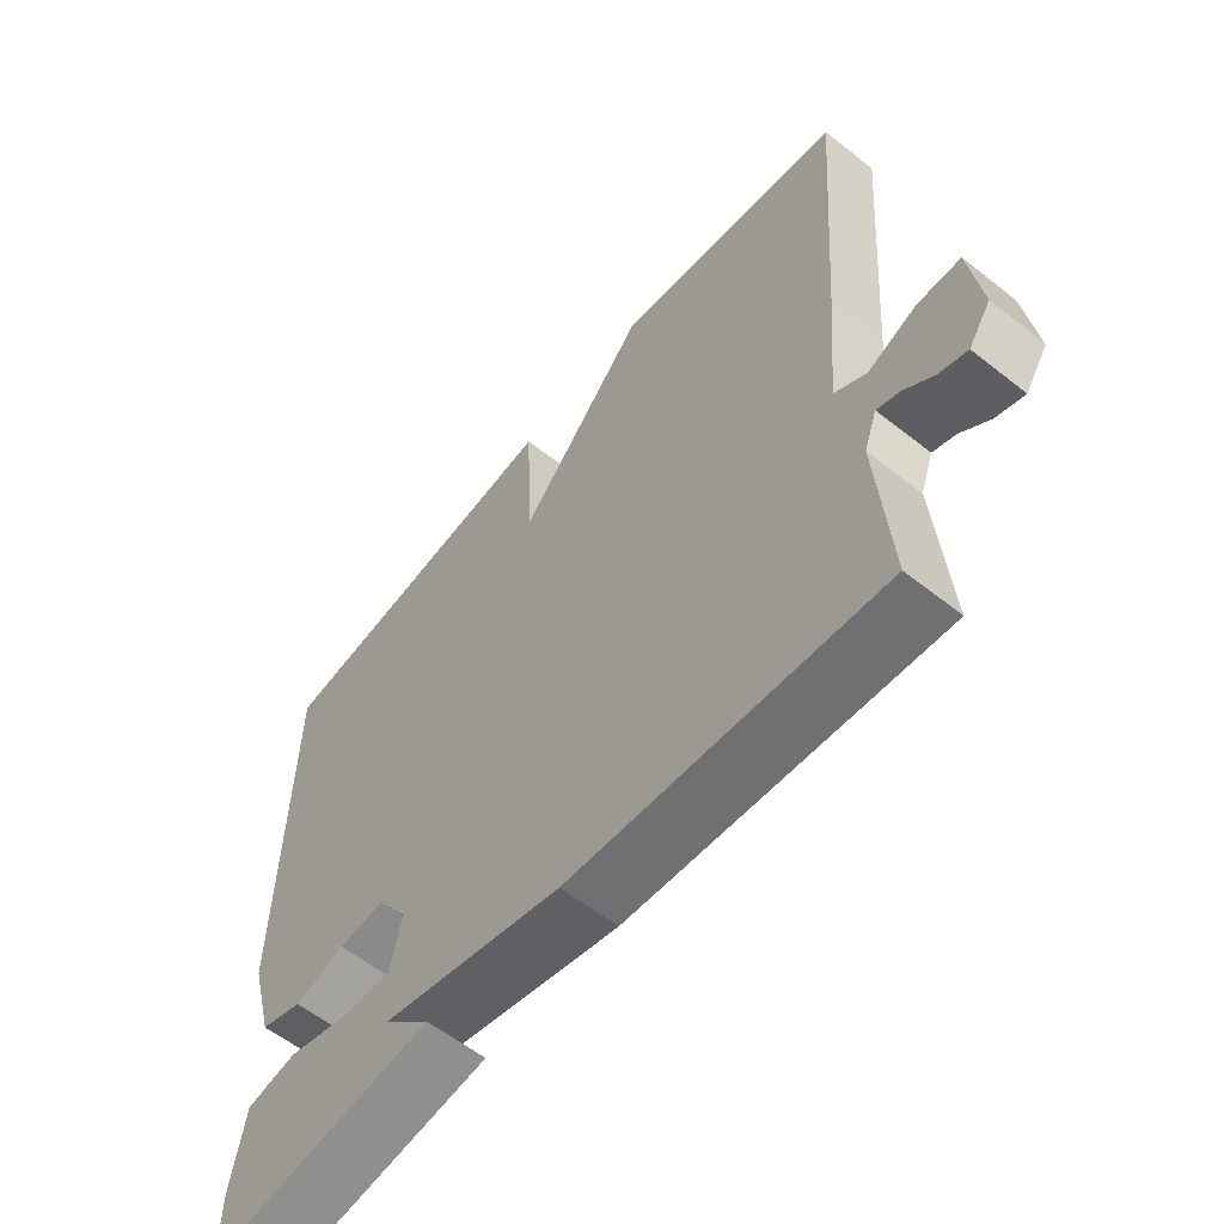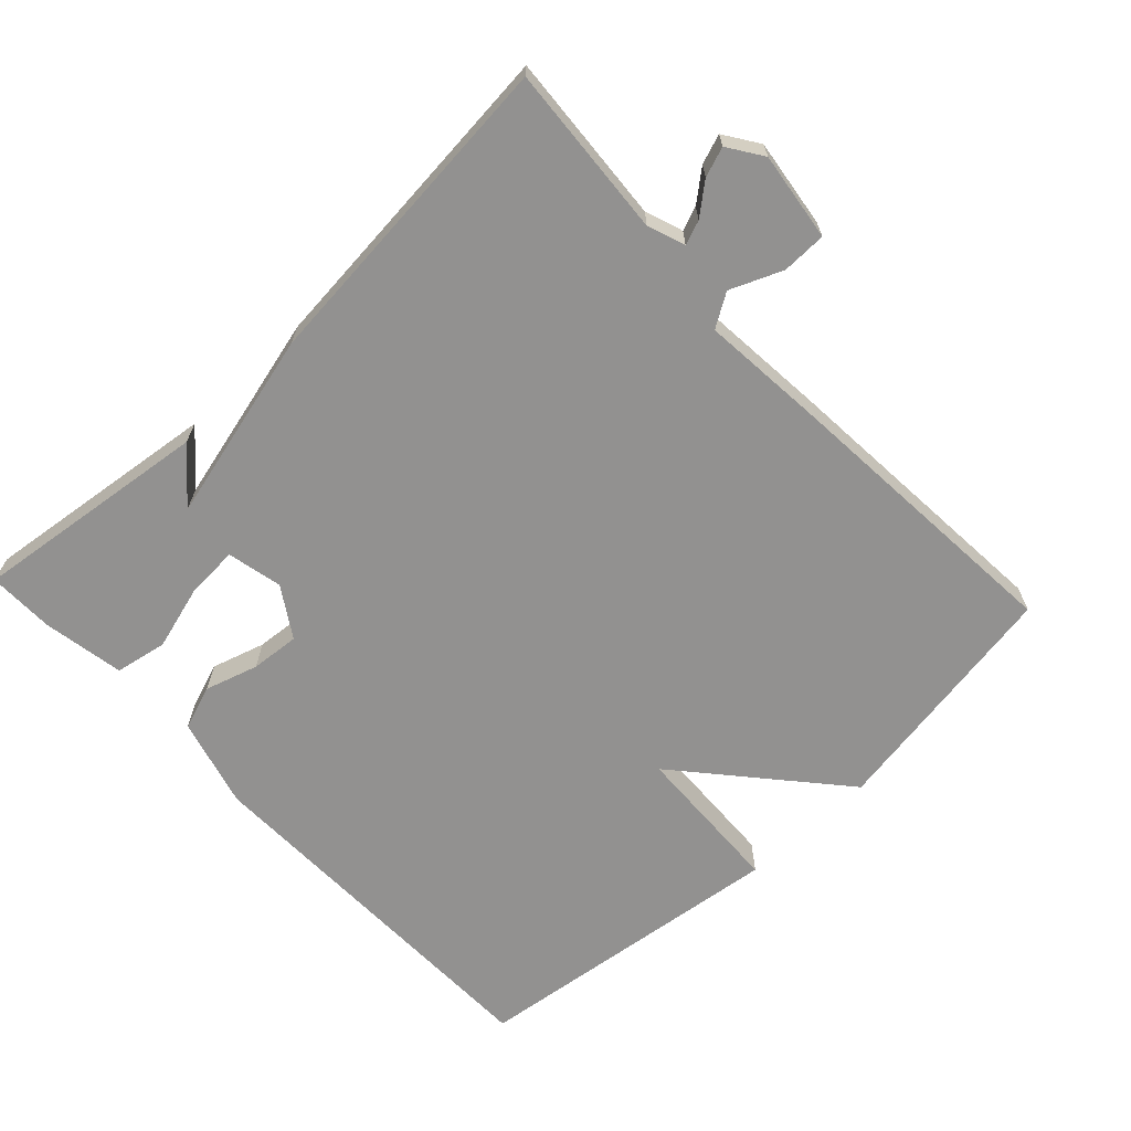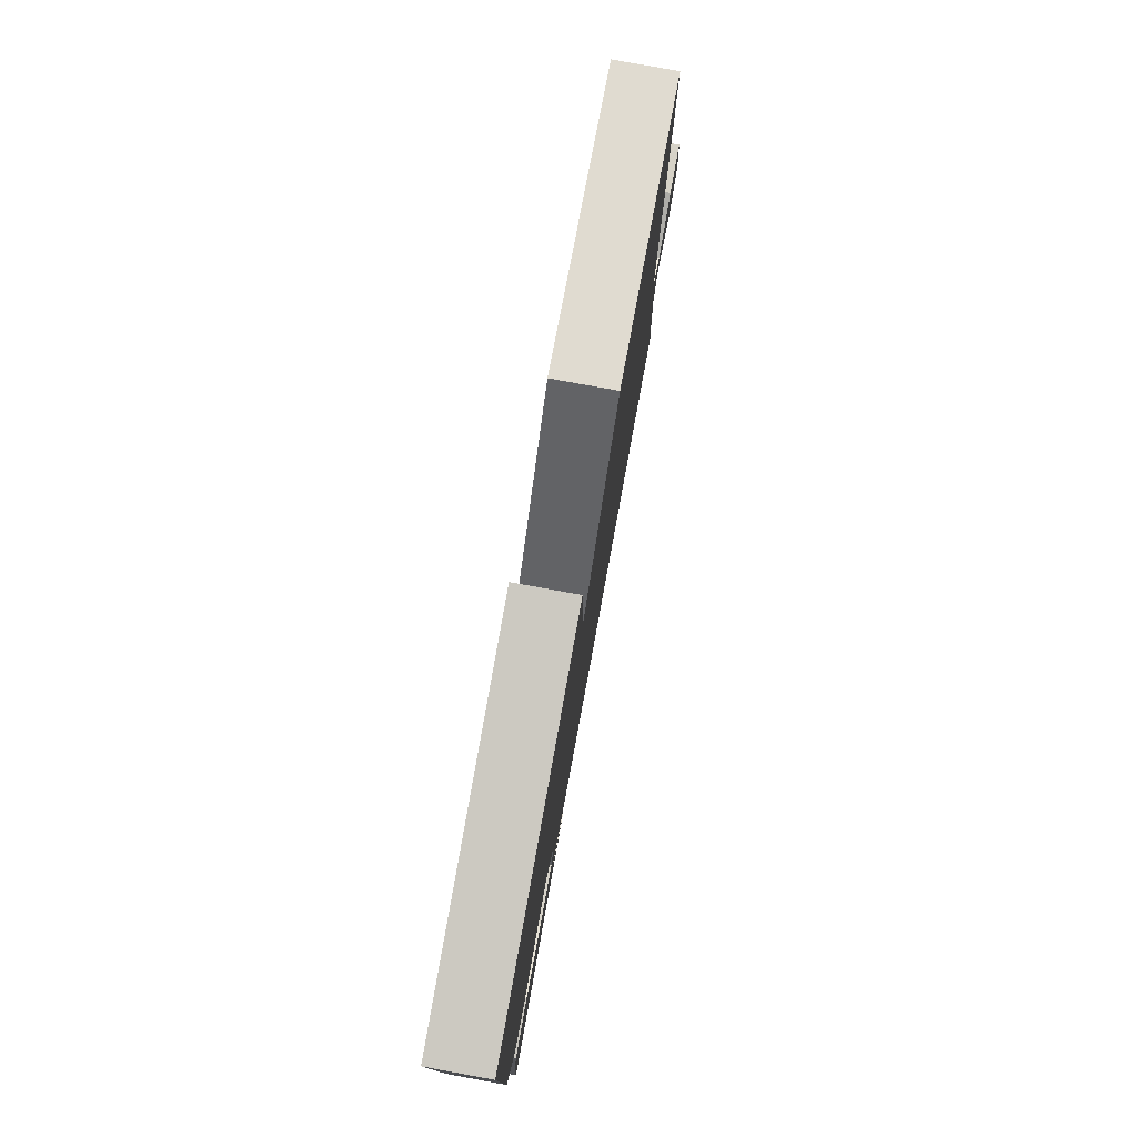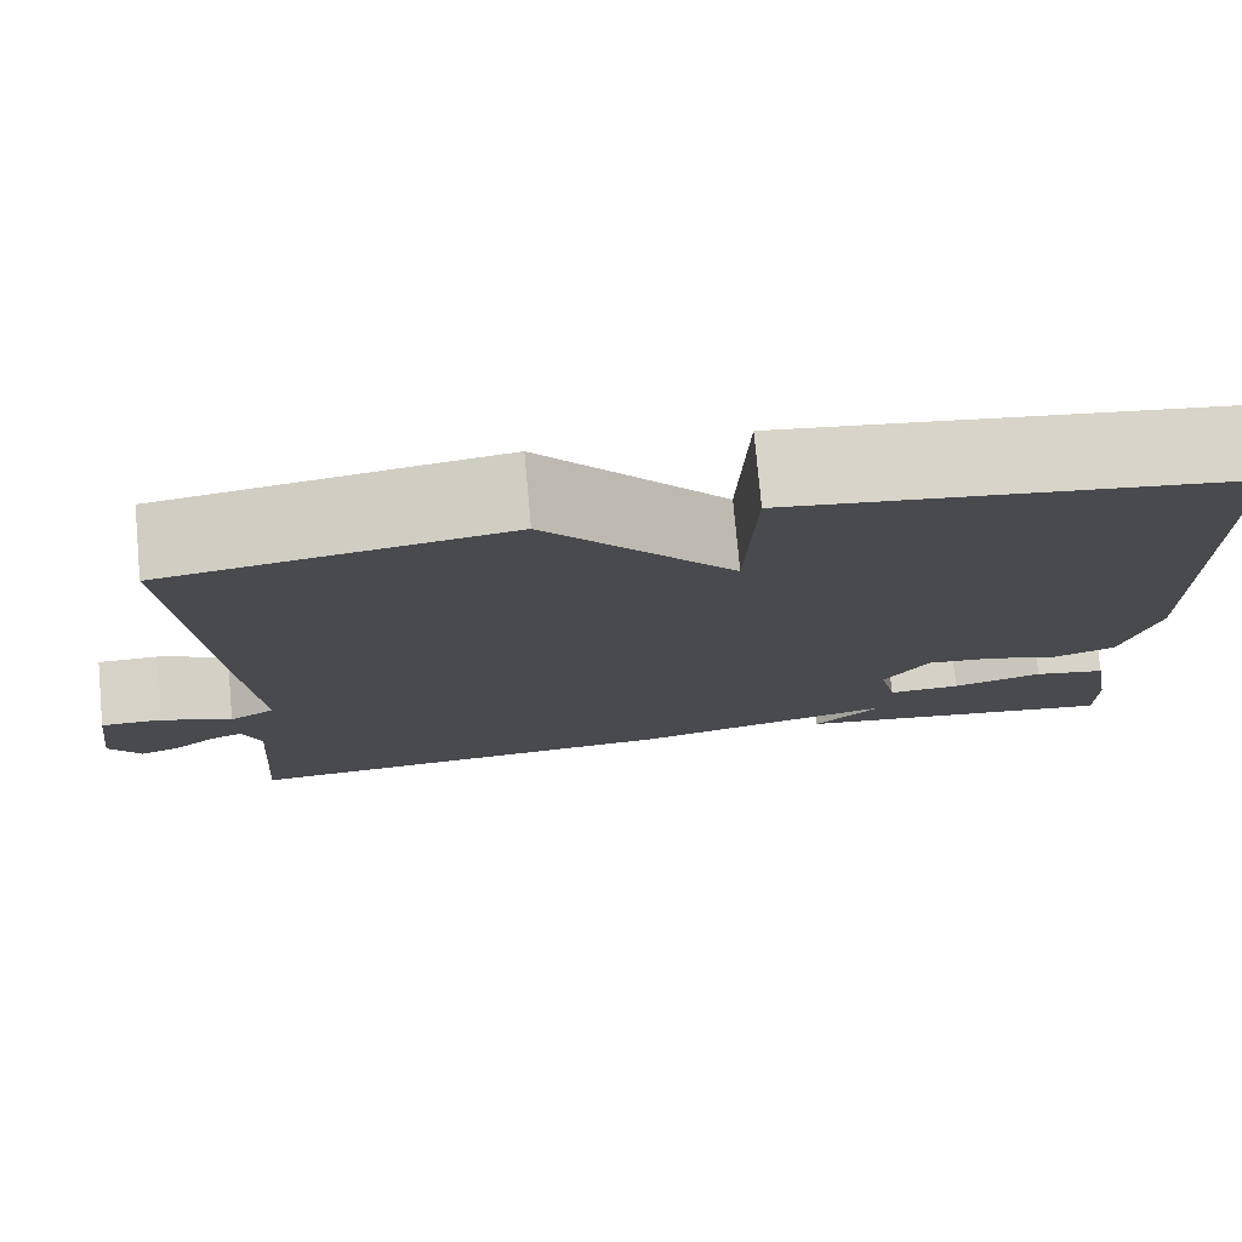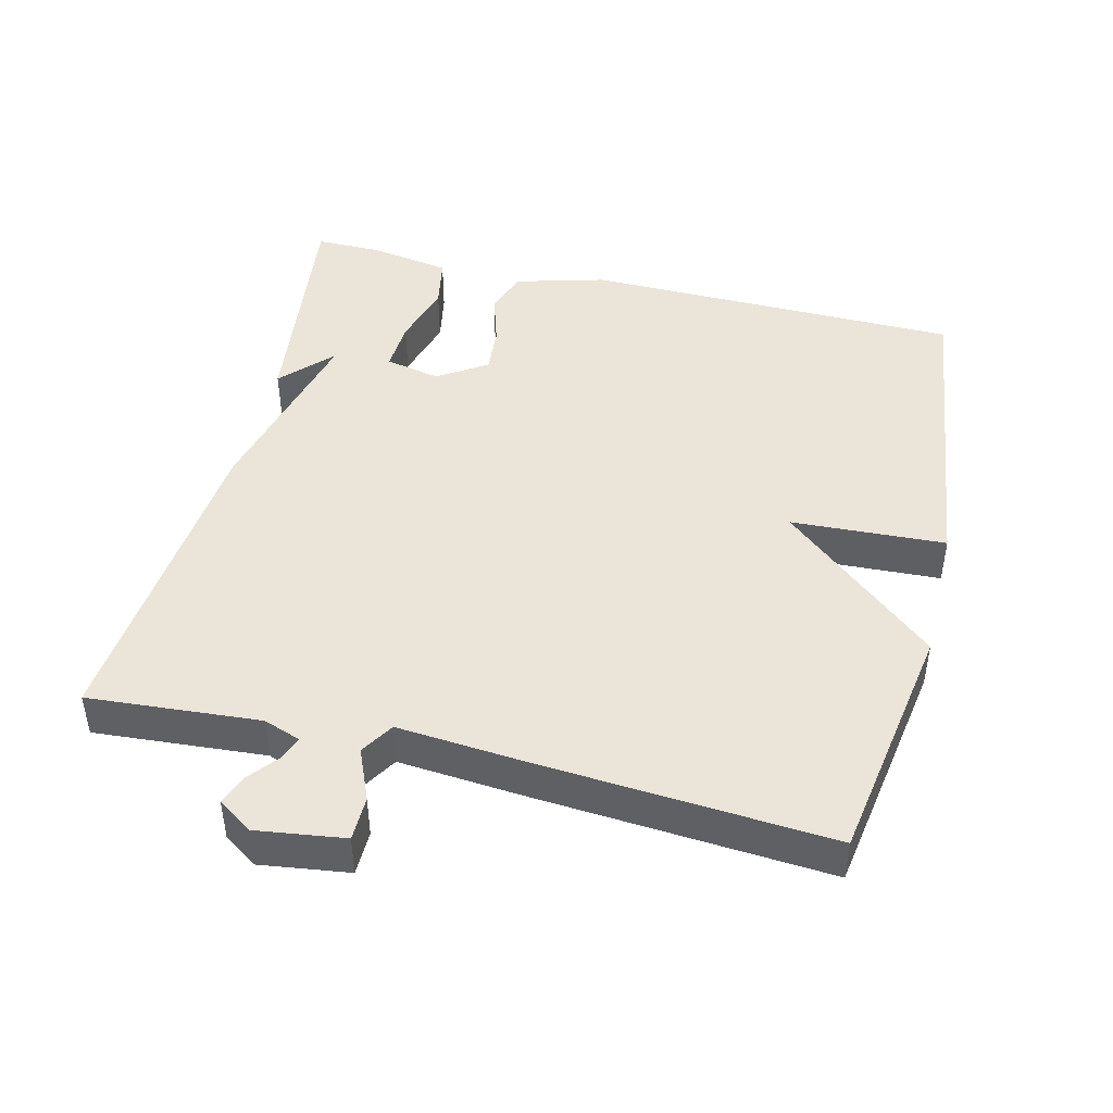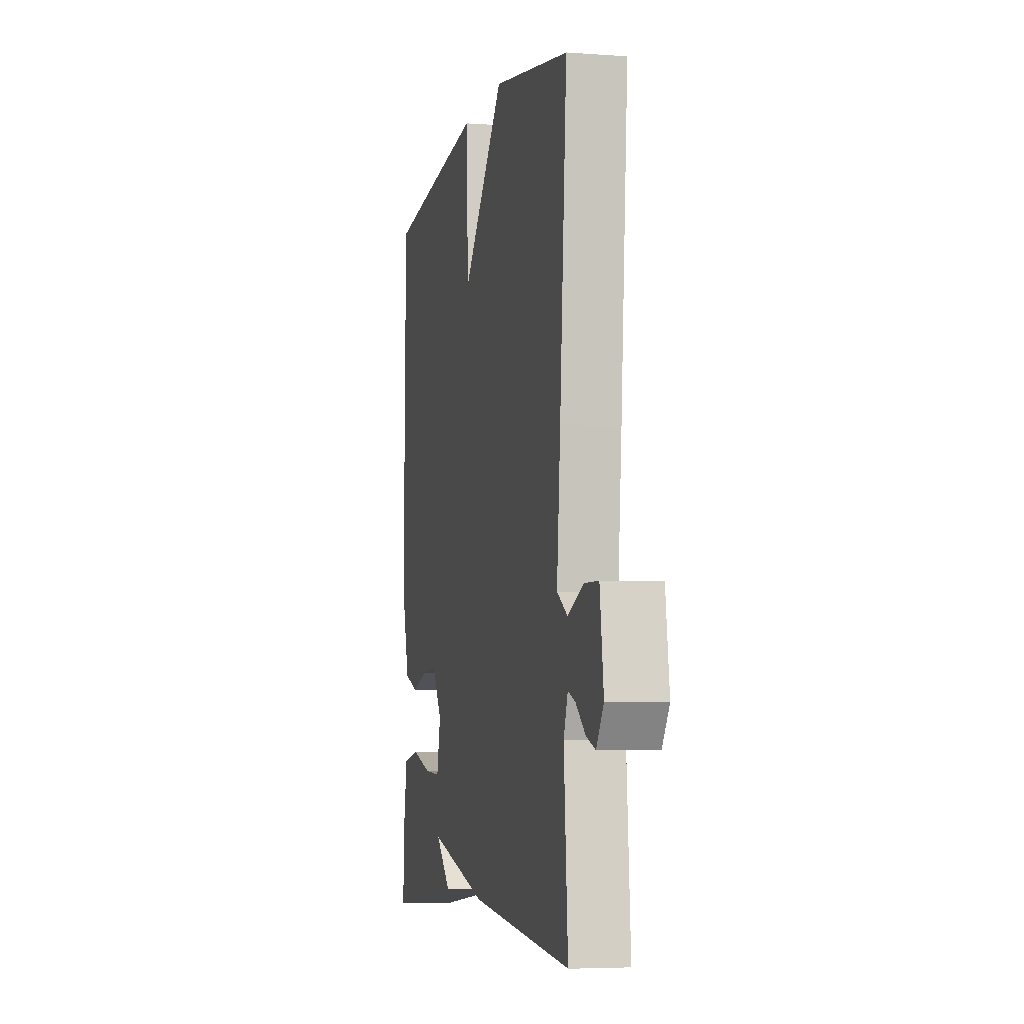
<metadata>
{"format":"obj","ext":"obj","renderer":"f3d","projection":"perspective","resolution":1024,"background":"white","views":[{"elev":-59.3,"azim":-129.1,"up":"+Z"},{"elev":-66.1,"azim":-136.8,"up":"+Y"},{"elev":79.5,"azim":100.3,"up":"+Z"},{"elev":76.8,"azim":-5.3,"up":"+Z"},{"elev":45.2,"azim":-76.4,"up":"+Y"},{"elev":-5.2,"azim":-102.7,"up":"+Z"}]}
</metadata>
<code>
v -0.5 0.07 -0.5
v -0.482 0.07 -0.257
v -0.501 0.07 -0.204
v -0.535 0.07 -0.217
v -0.578 0.07 -0.252
v -0.62 0.07 -0.267
v -0.653 0.07 -0.218
v -0.636 0.07 -0.093
v -0.573 0.07 -0.092
v -0.5 0.07 -0.123
v -0.453 0.07 -0.094
v -0.469 0.07 0.089
v -0.5 0.07 0.5
v -0.153 0.07 0.557
v 0.037 0.07 0.338
v 0.047 0.07 0.557
v 0.5 0.07 0.5
v 0.509 0.07 -0.038
v 0.474 0.07 -0.166
v 0.411 0.07 -0.188
v 0.336 0.07 -0.165
v 0.267 0.07 -0.159
v 0.222 0.07 -0.229
v 0.239 0.07 -0.307
v 0.313 0.07 -0.303
v 0.405 0.07 -0.277
v 0.479 0.07 -0.291
v 0.499 0.07 -0.406
v 0.5 0.07 -0.5
v 0.161 0.07 -0.458
v 0.232 0.07 -0.391
v -0.039 0.07 -0.458
v -0.5 0 -0.5
v -0.482 0 -0.257
v -0.501 0 -0.204
v -0.535 0 -0.217
v -0.578 0 -0.252
v -0.62 0 -0.267
v -0.653 0 -0.218
v -0.636 0 -0.093
v -0.573 0 -0.092
v -0.5 0 -0.123
v -0.453 0 -0.094
v -0.469 0 0.089
v -0.5 0 0.5
v -0.153 0 0.557
v 0.037 0 0.338
v 0.047 0 0.557
v 0.5 0 0.5
v 0.509 0 -0.038
v 0.474 0 -0.166
v 0.411 0 -0.188
v 0.336 0 -0.165
v 0.267 0 -0.159
v 0.222 0 -0.229
v 0.239 0 -0.307
v 0.313 0 -0.303
v 0.405 0 -0.277
v 0.479 0 -0.291
v 0.499 0 -0.406
v 0.5 0 -0.5
v 0.161 0 -0.458
v 0.232 0 -0.391
v -0.039 0 -0.458
f 31 32 1 2
f 29 30 31
f 28 29 31
f 27 28 31
f 26 27 31
f 25 26 31
f 24 25 31
f 31 2 3
f 24 31 3
f 23 24 3
f 22 23 3
f 19 20 21
f 18 19 21
f 17 18 21
f 16 17 21
f 15 16 21
f 15 21 22
f 14 15 22
f 13 14 22
f 12 13 22
f 11 12 22
f 10 11 22 3
f 8 9 10
f 7 8 10
f 6 7 10
f 5 6 10
f 4 5 10
f 3 4 10
f 34 33 64 63
f 63 62 61
f 63 61 60
f 63 60 59
f 63 59 58
f 63 58 57
f 63 57 56
f 35 34 63
f 35 63 56
f 35 56 55
f 35 55 54
f 53 52 51
f 53 51 50
f 53 50 49
f 53 49 48
f 53 48 47
f 54 53 47
f 54 47 46
f 54 46 45
f 54 45 44
f 54 44 43
f 35 54 43 42
f 42 41 40
f 42 40 39
f 42 39 38
f 42 38 37
f 42 37 36
f 42 36 35
f 1 33 34 2
f 2 34 35 3
f 3 35 36 4
f 4 36 37 5
f 5 37 38 6
f 6 38 39 7
f 7 39 40 8
f 8 40 41 9
f 9 41 42 10
f 10 42 43 11
f 11 43 44 12
f 12 44 45 13
f 13 45 46 14
f 14 46 47 15
f 15 47 48 16
f 16 48 49 17
f 17 49 50 18
f 18 50 51 19
f 19 51 52 20
f 20 52 53 21
f 21 53 54 22
f 22 54 55 23
f 23 55 56 24
f 24 56 57 25
f 25 57 58 26
f 26 58 59 27
f 27 59 60 28
f 28 60 61 29
f 29 61 62 30
f 30 62 63 31
f 31 63 64 32
f 32 64 33 1

</code>
